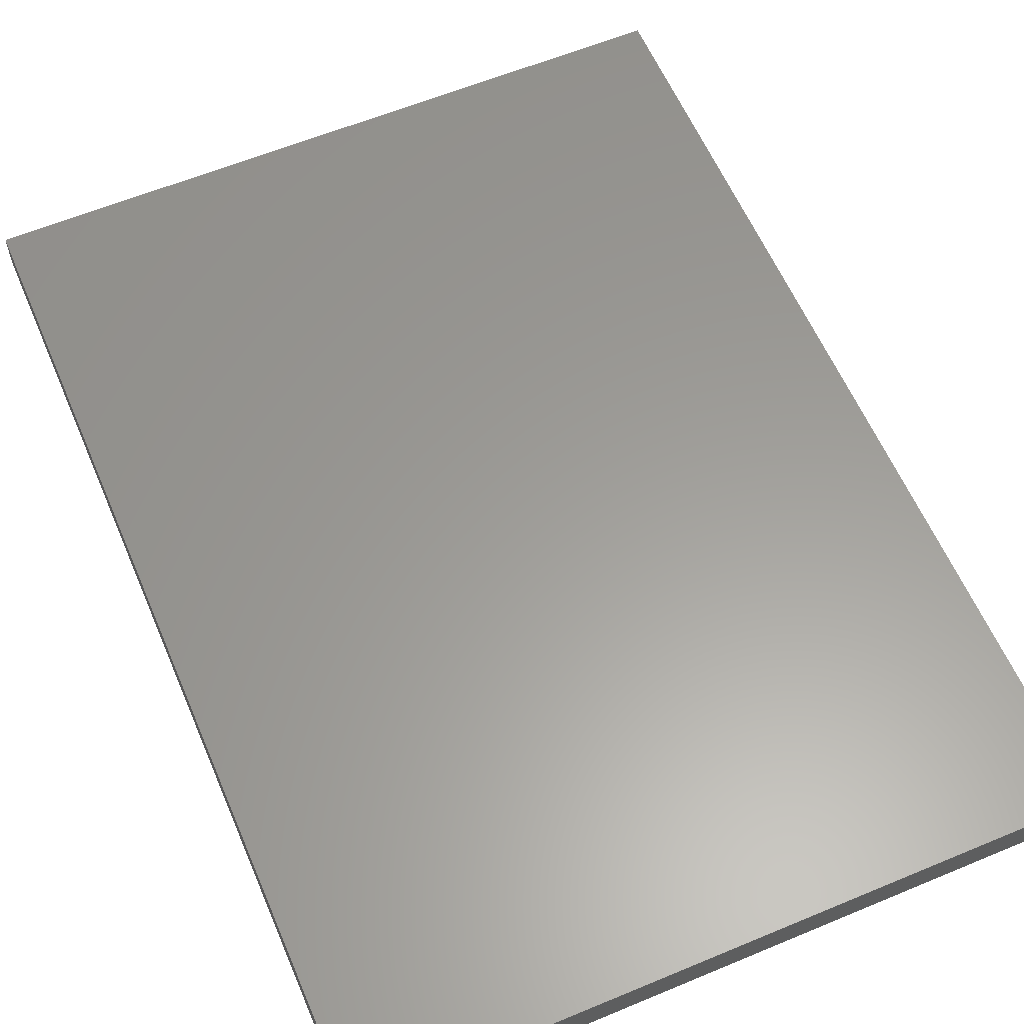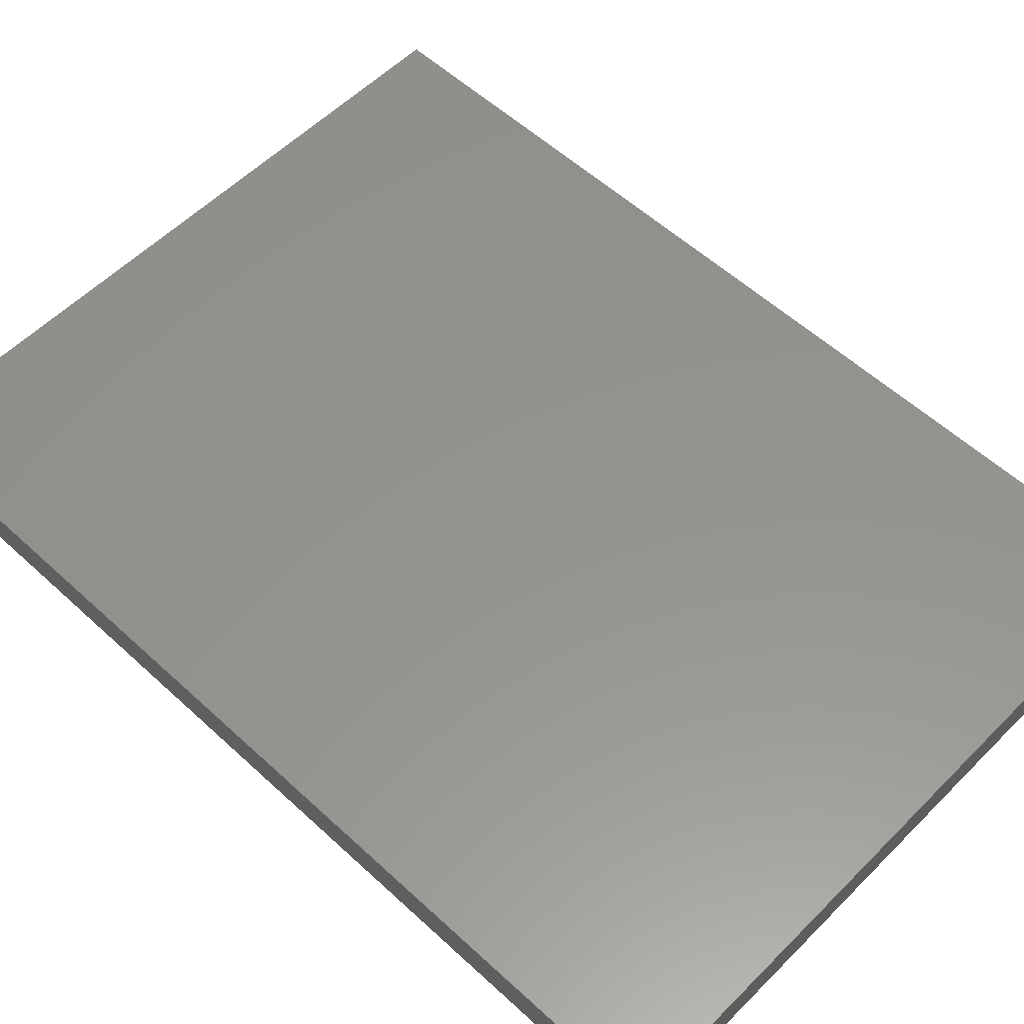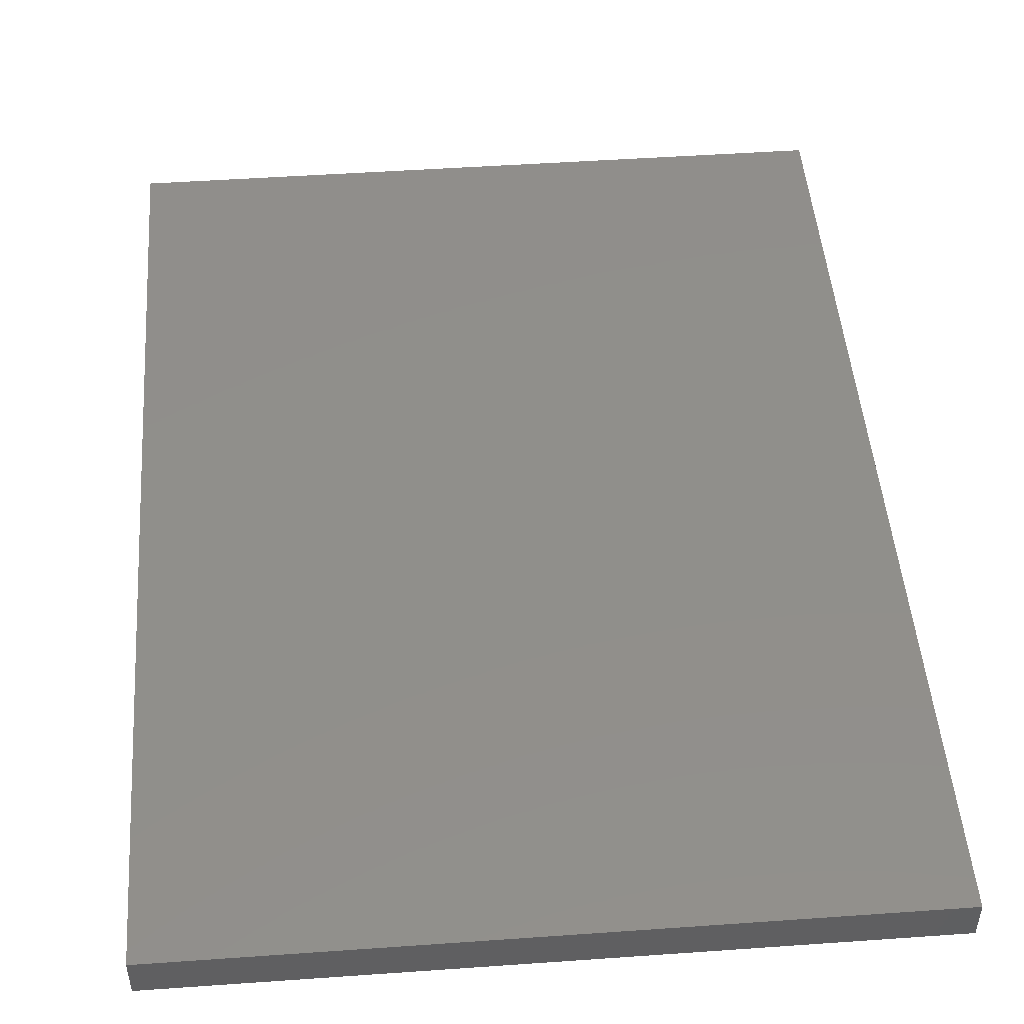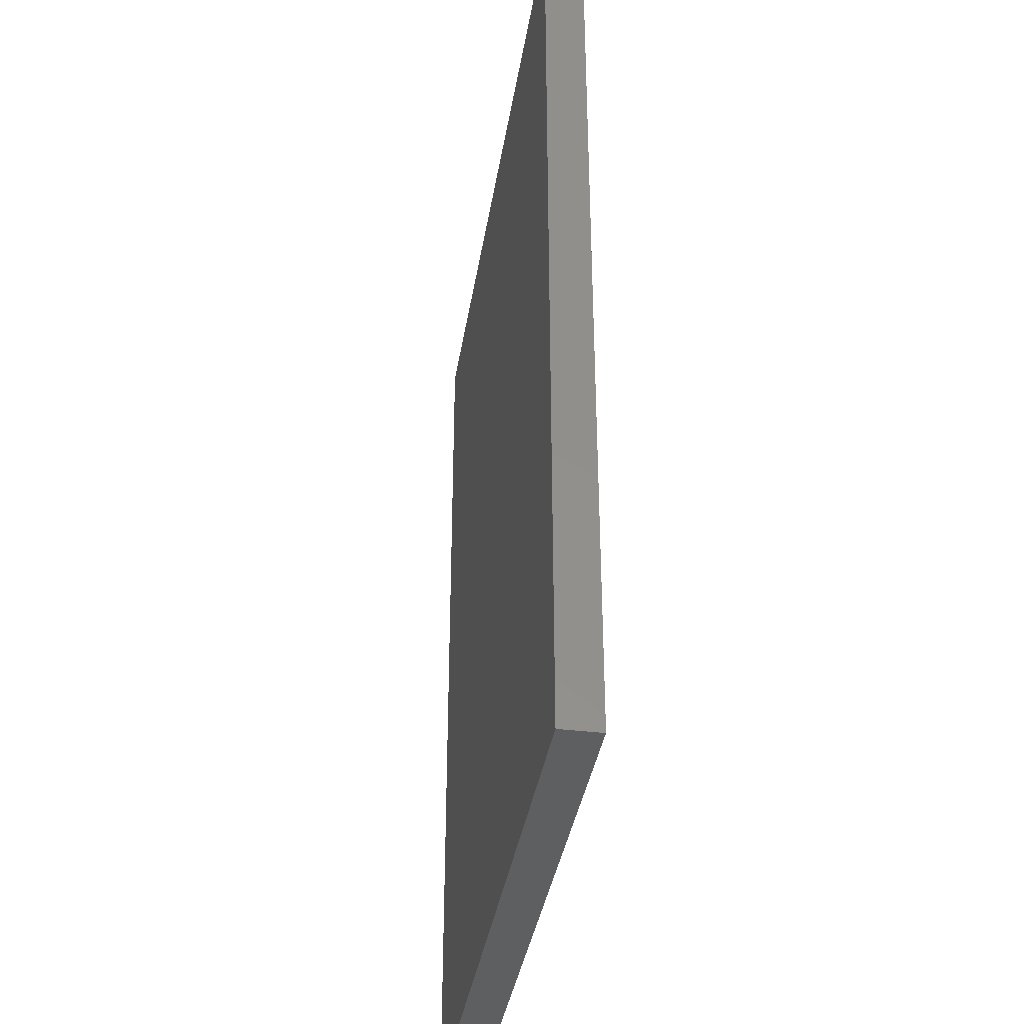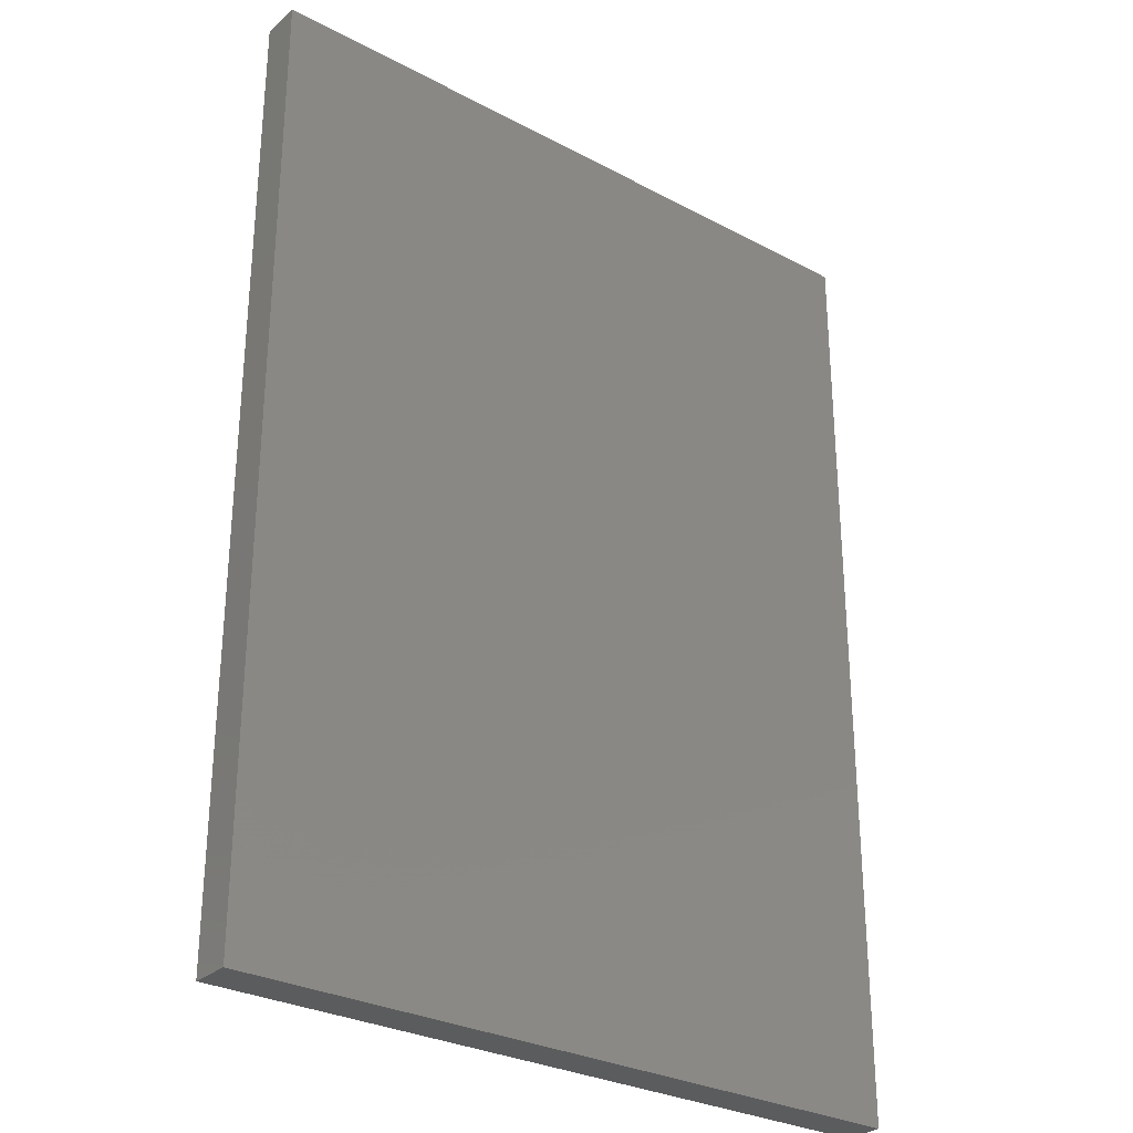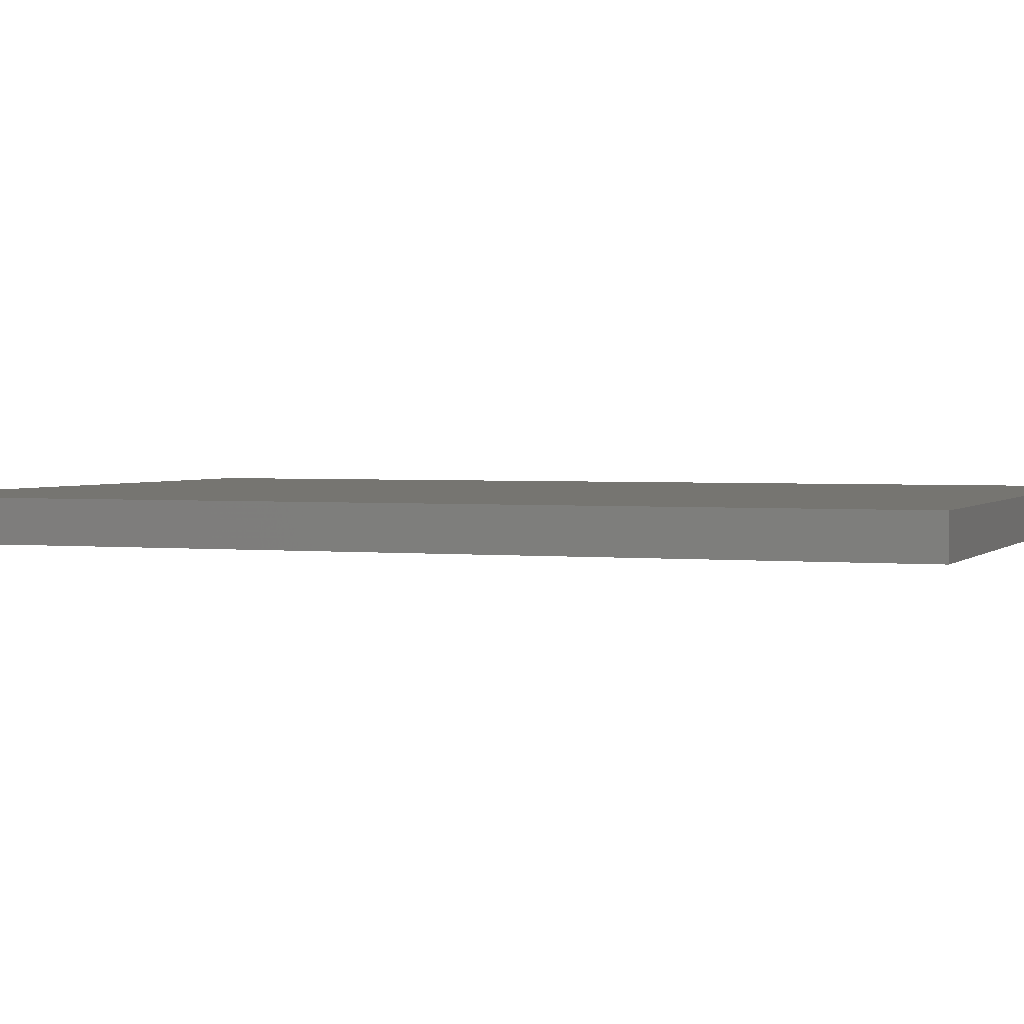
<metadata>
{"format":"stl","ext":"stl","renderer":"f3d","projection":"perspective","resolution":1024,"background":"white","views":[{"elev":60.2,"azim":156.9,"up":"+Z"},{"elev":56.5,"azim":133.9,"up":"+Z"},{"elev":48.5,"azim":175.5,"up":"+Z"},{"elev":-37.3,"azim":-98.9,"up":"+Y"},{"elev":-29.1,"azim":141.7,"up":"+Y"},{"elev":2.2,"azim":110.6,"up":"+Z"}]}
</metadata>
<code>
# stl→obj: 8 verts, 12 faces
v -0.2734 1.934e-18 0.0003289
v -0.2734 0 -0.03125
v 0.2734 1.934e-18 0.0003289
v 0.2734 0 -0.03125
v -0.2734 0.75 -0.03125
v -0.2734 0.75 0.0003289
v 0.2734 0.75 -0.03125
v 0.2734 0.75 0.0003289
f 1 2 3
f 3 2 4
f 5 6 7
f 7 6 8
f 8 6 3
f 3 6 1
f 4 2 7
f 7 2 5
f 2 1 5
f 5 1 6
f 4 7 3
f 3 7 8

</code>
